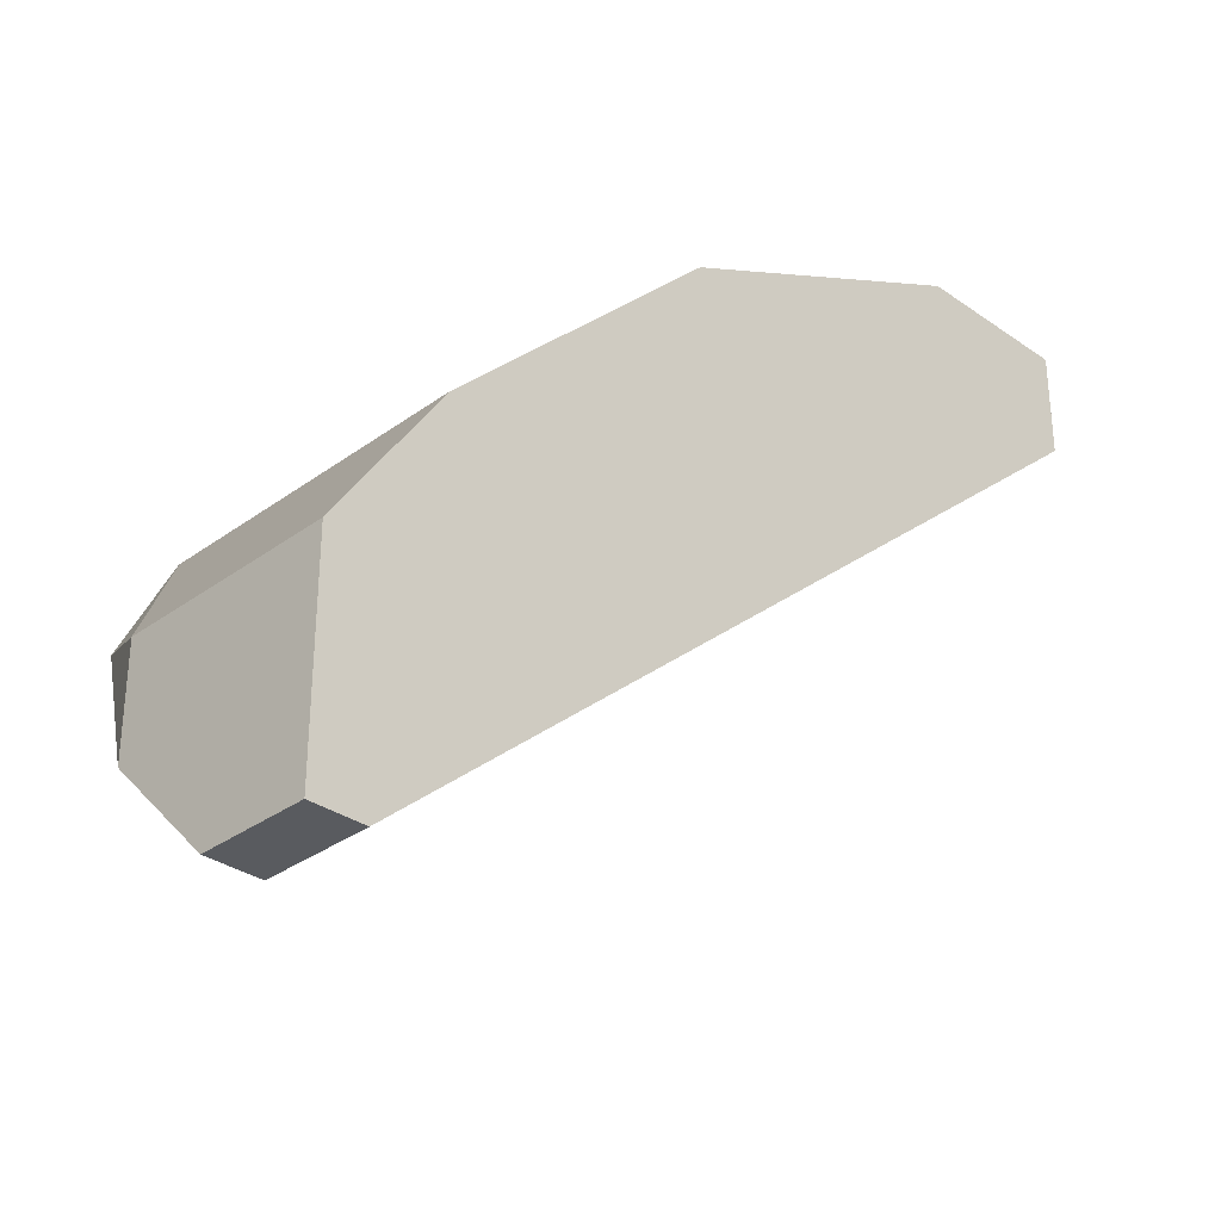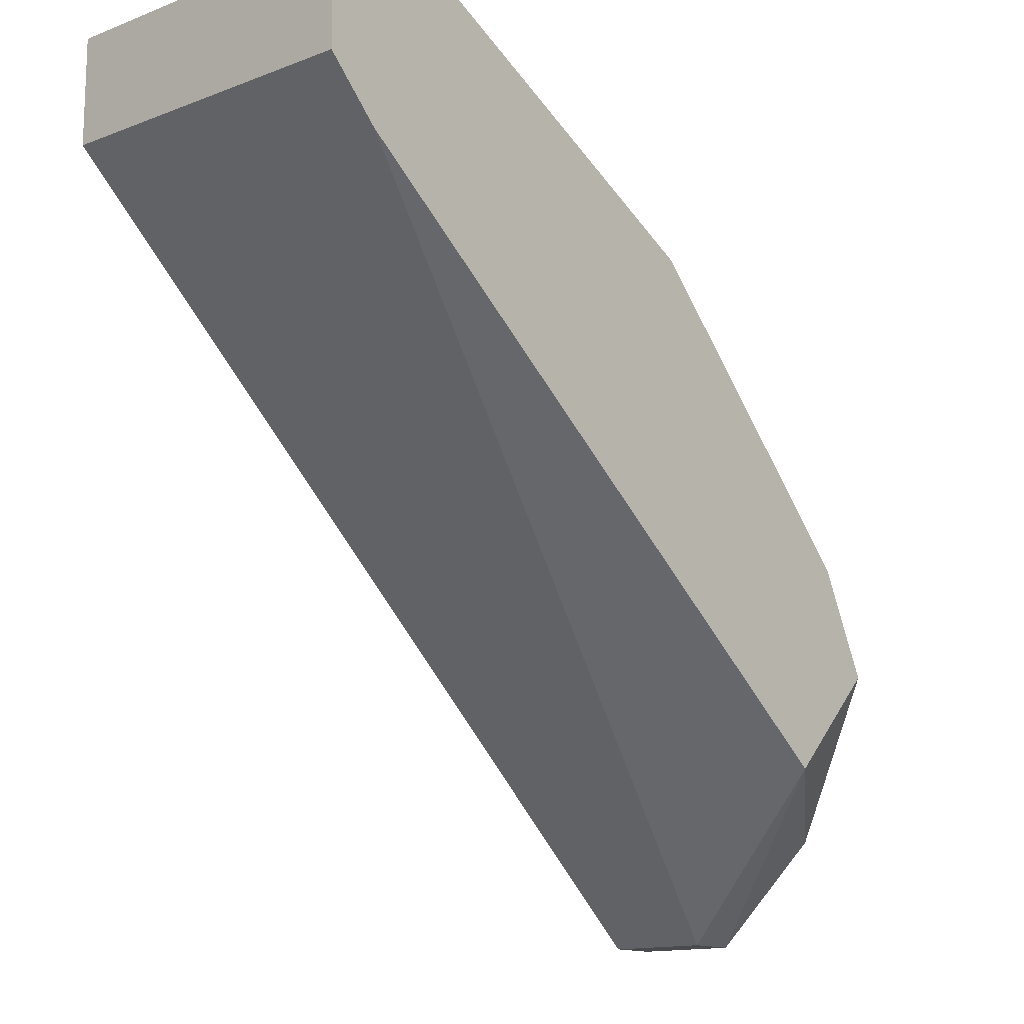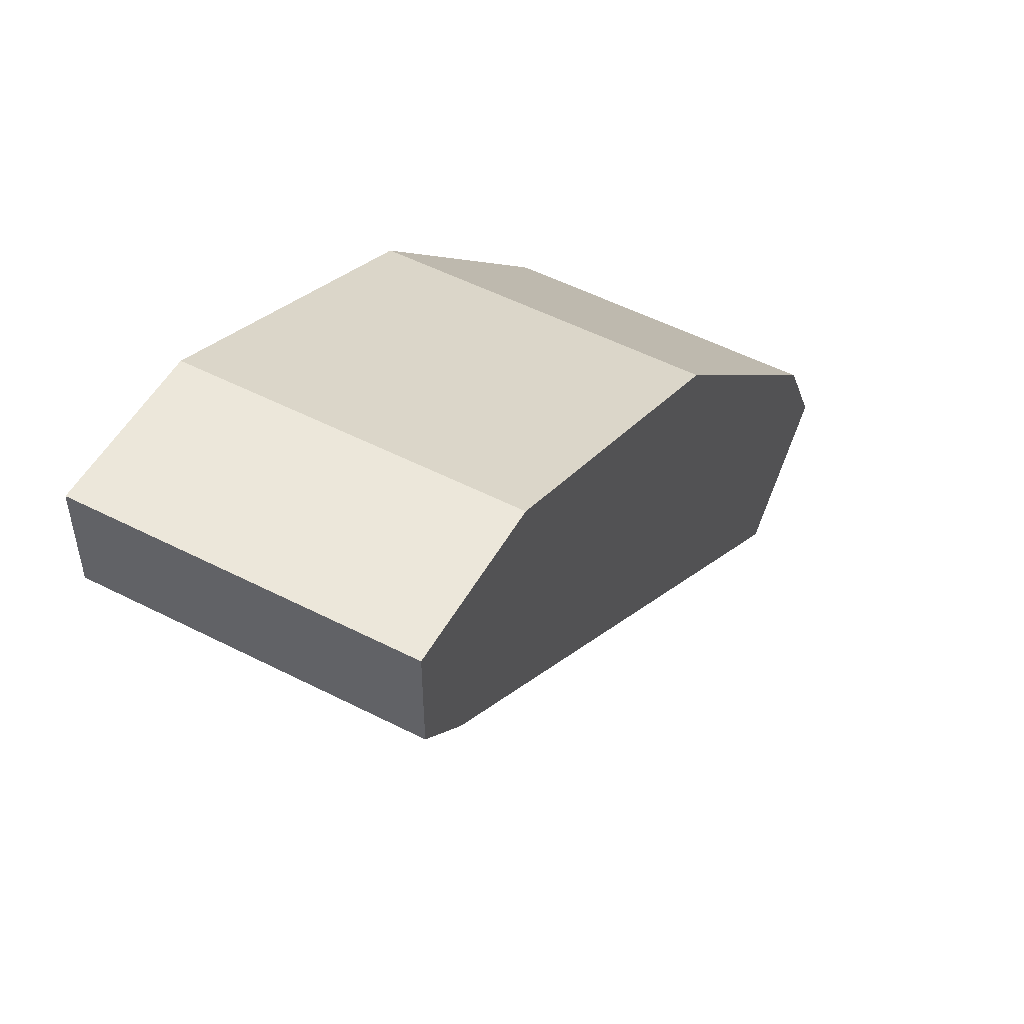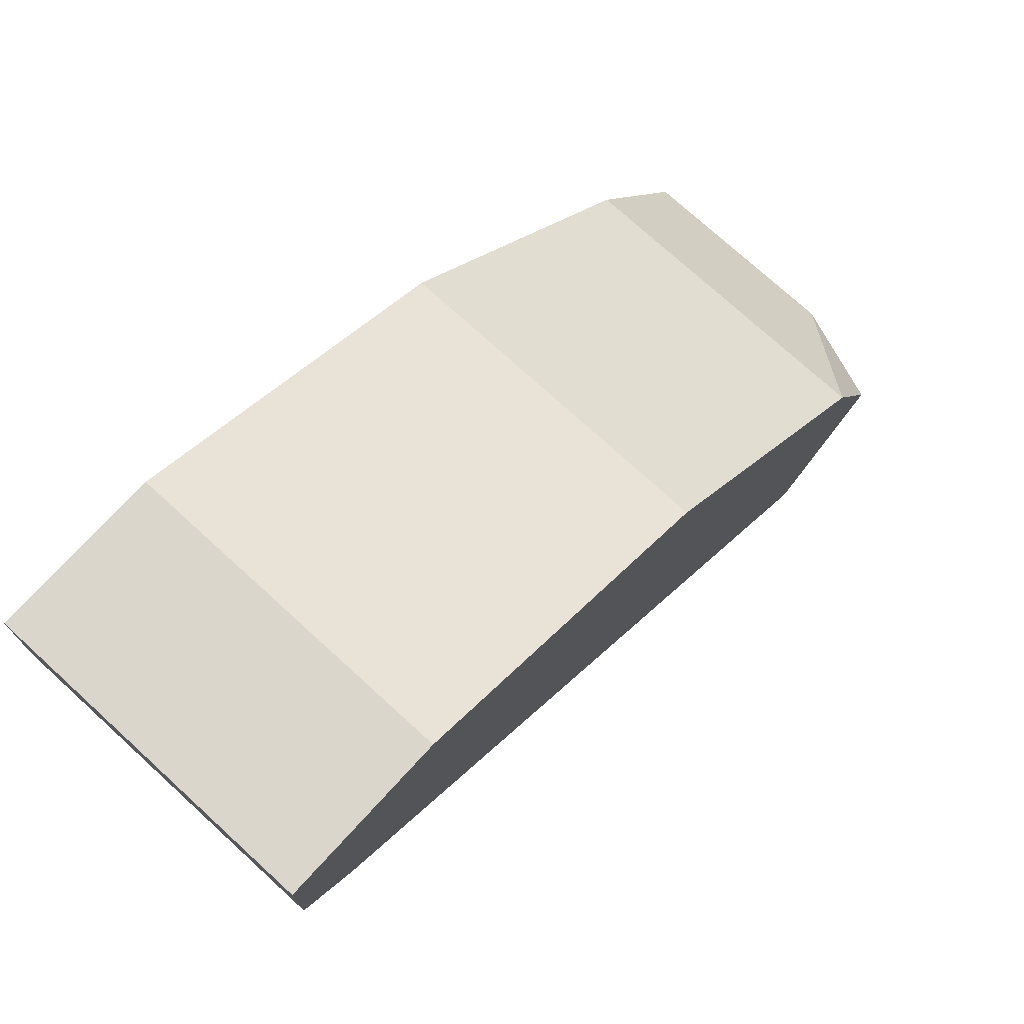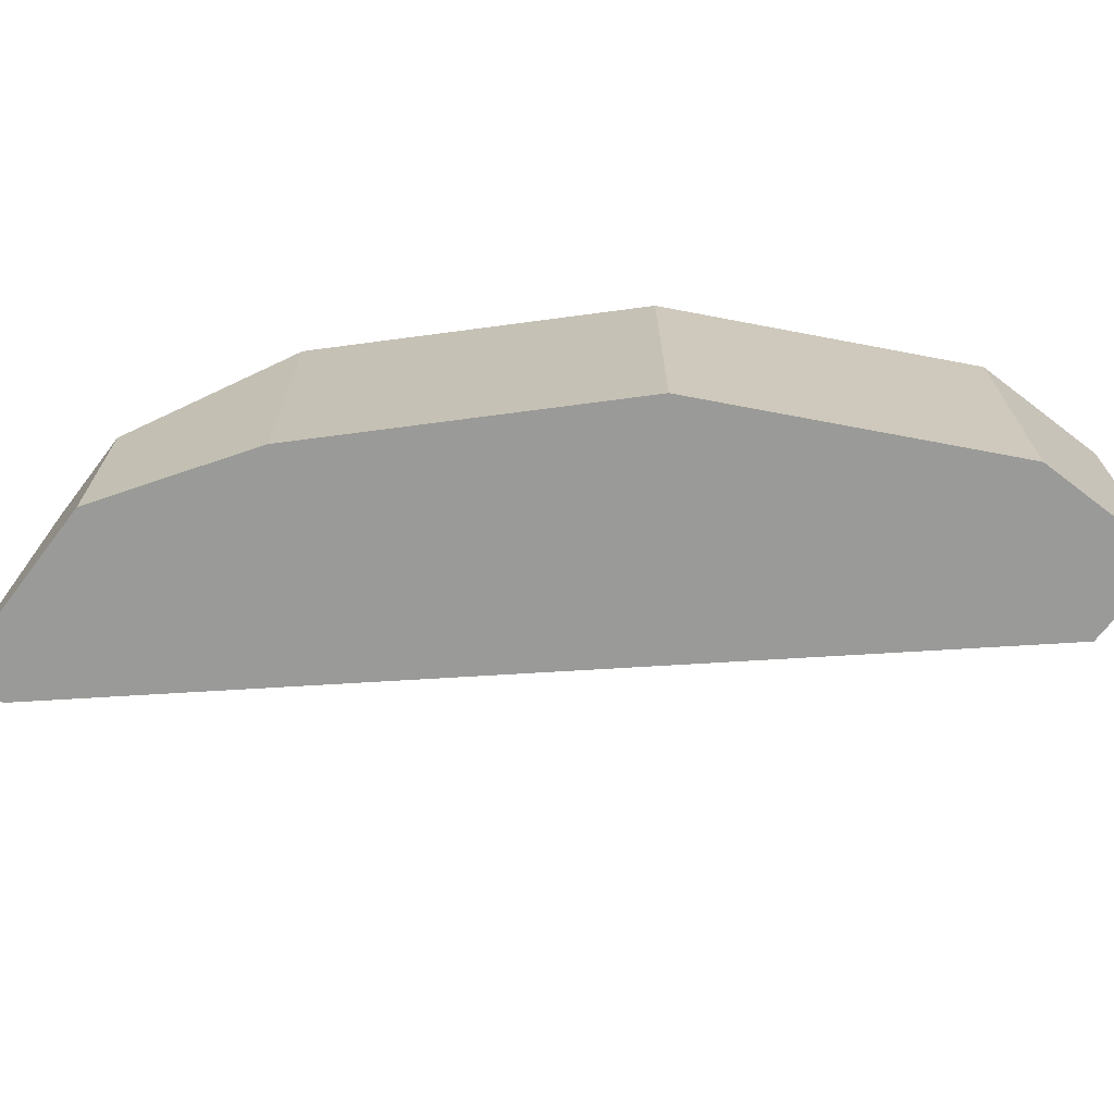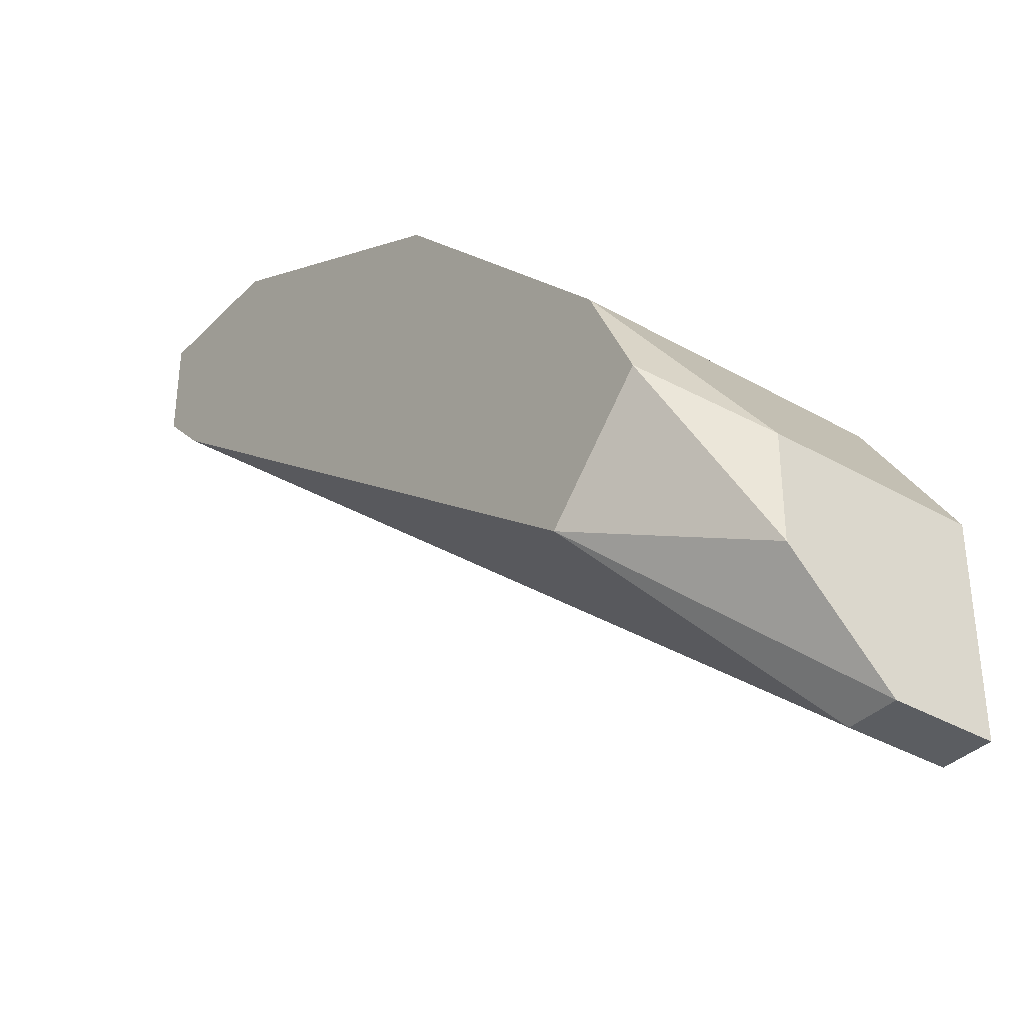
<metadata>
{"format":"obj","ext":"obj","renderer":"f3d","projection":"perspective","resolution":1024,"background":"white","views":[{"elev":-32.2,"azim":-44.5,"up":"+Z"},{"elev":-14.1,"azim":130.0,"up":"+Z"},{"elev":52.1,"azim":119.0,"up":"+Z"},{"elev":74.1,"azim":132.5,"up":"+Z"},{"elev":-69.2,"azim":-37.4,"up":"+Y"},{"elev":-35.5,"azim":-127.3,"up":"+Z"}]}
</metadata>
<code>
v -0.02652 0.008818 0.04806
v -0.01468 0.008818 0.04609
v -0.01863 0.008818 0.05201
v -0.01863 -0.003021 0.05201
v -0.04033 0.008818 0.03623
v -0.04033 -0.003021 0.03623
v -0.0423 0.008818 0.03228
v -0.0423 0.000926 0.02242
v -0.0423 -0.003021 0.02242
v -0.0127 0.008818 0.05201
v -0.0127 0.008818 0.04806
v -0.0127 -0.003021 0.05201
v -0.0127 -0.003021 0.04806
v -0.03836 0.008818 0.02834
v -0.04428 0.000926 0.02242
v -0.04428 0.004871 0.02637
v -0.04428 0.004871 0.03031
v -0.04428 -0.003021 0.03031
v -0.04428 -0.003021 0.02242
v -0.03046 0.008818 0.04609
v -0.03046 -0.003021 0.04609
f 17 7 16
f 19 13 21
f 1 2 7
f 21 13 12
f 15 19 18
f 19 21 18
f 7 2 14
f 19 15 8
f 15 14 8
f 14 2 8
f 2 1 3
f 1 7 5
f 12 13 10
f 2 3 10
f 3 12 10
f 1 21 4
f 21 12 4
f 3 1 4
f 12 3 4
f 13 19 9
f 2 13 9
f 19 8 9
f 8 2 9
f 18 21 6
f 21 5 6
f 5 18 6
f 21 1 20
f 1 5 20
f 5 21 20
f 15 18 17
f 5 7 17
f 18 5 17
f 13 2 11
f 10 13 11
f 2 10 11
f 14 15 16
f 7 14 16
f 15 17 16

</code>
